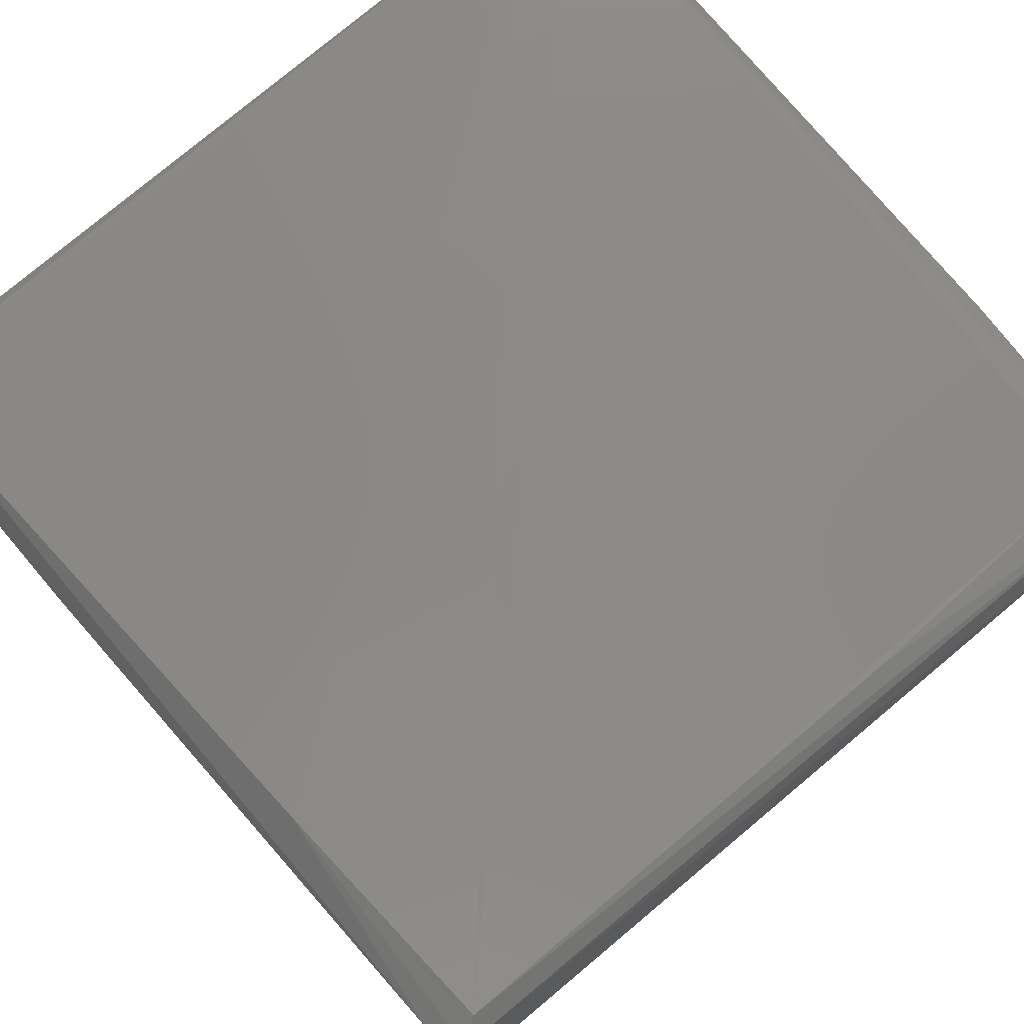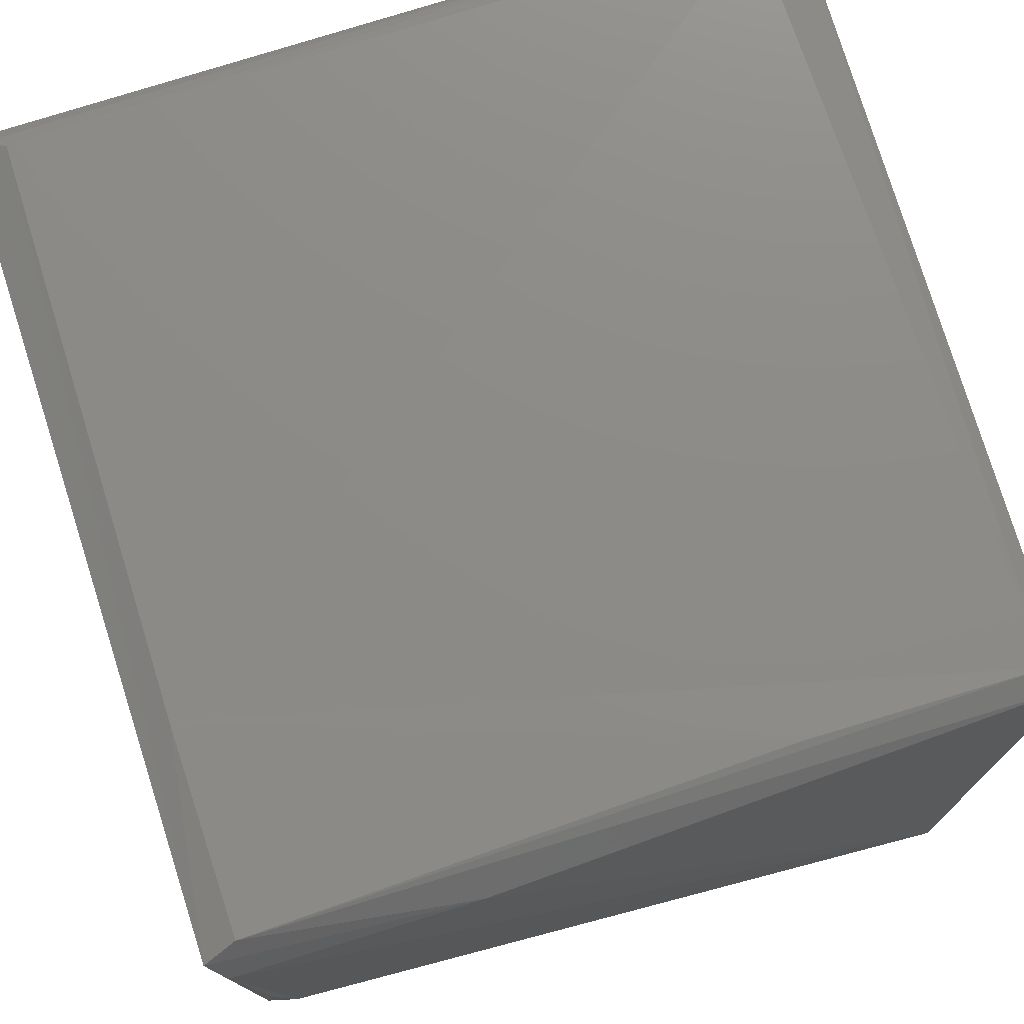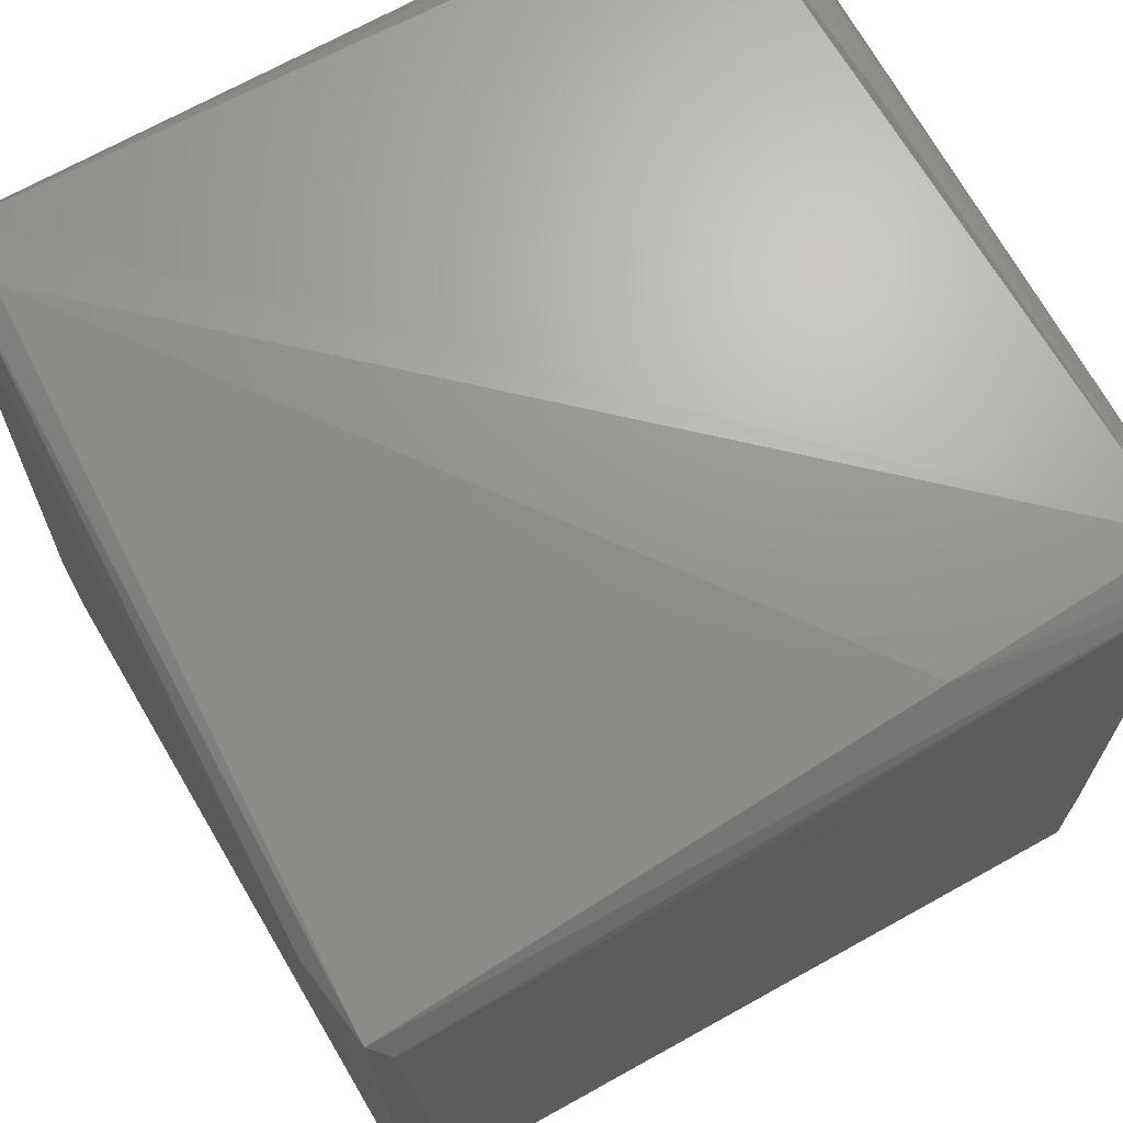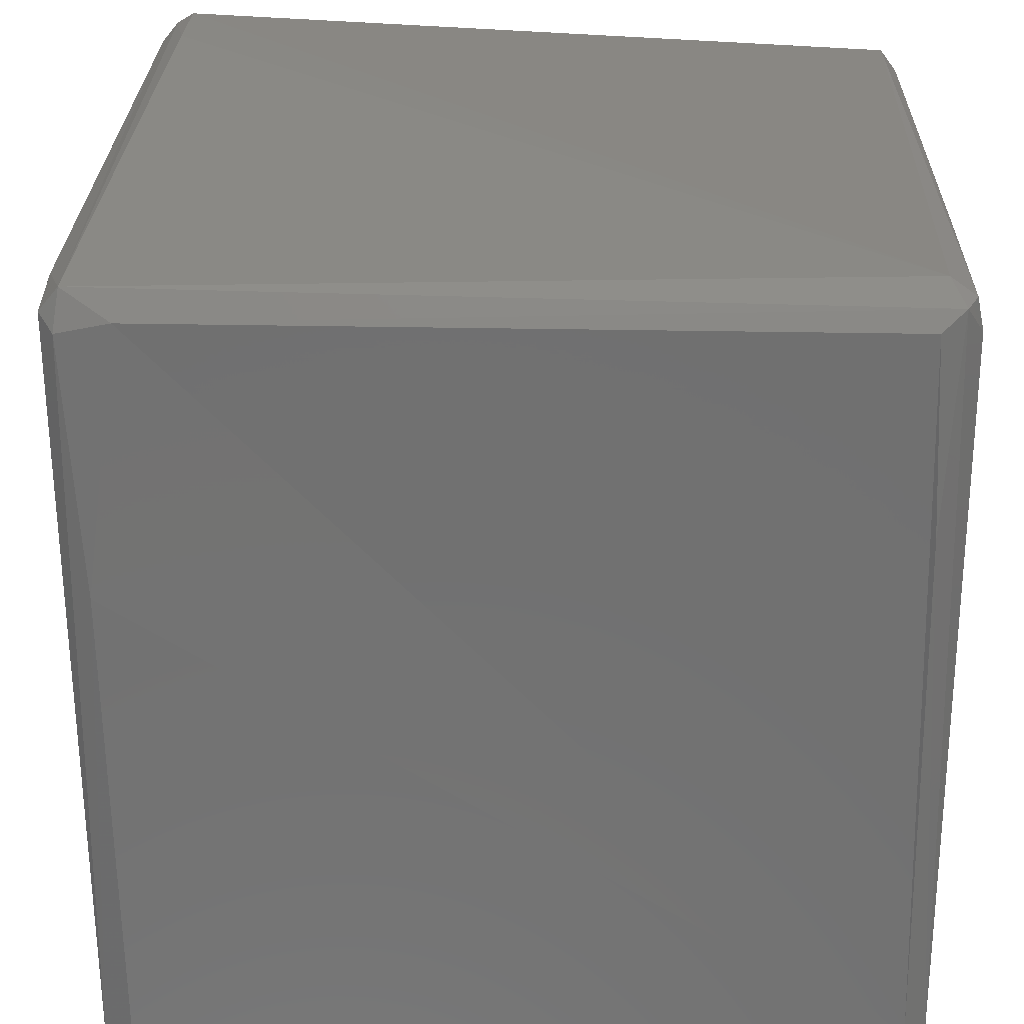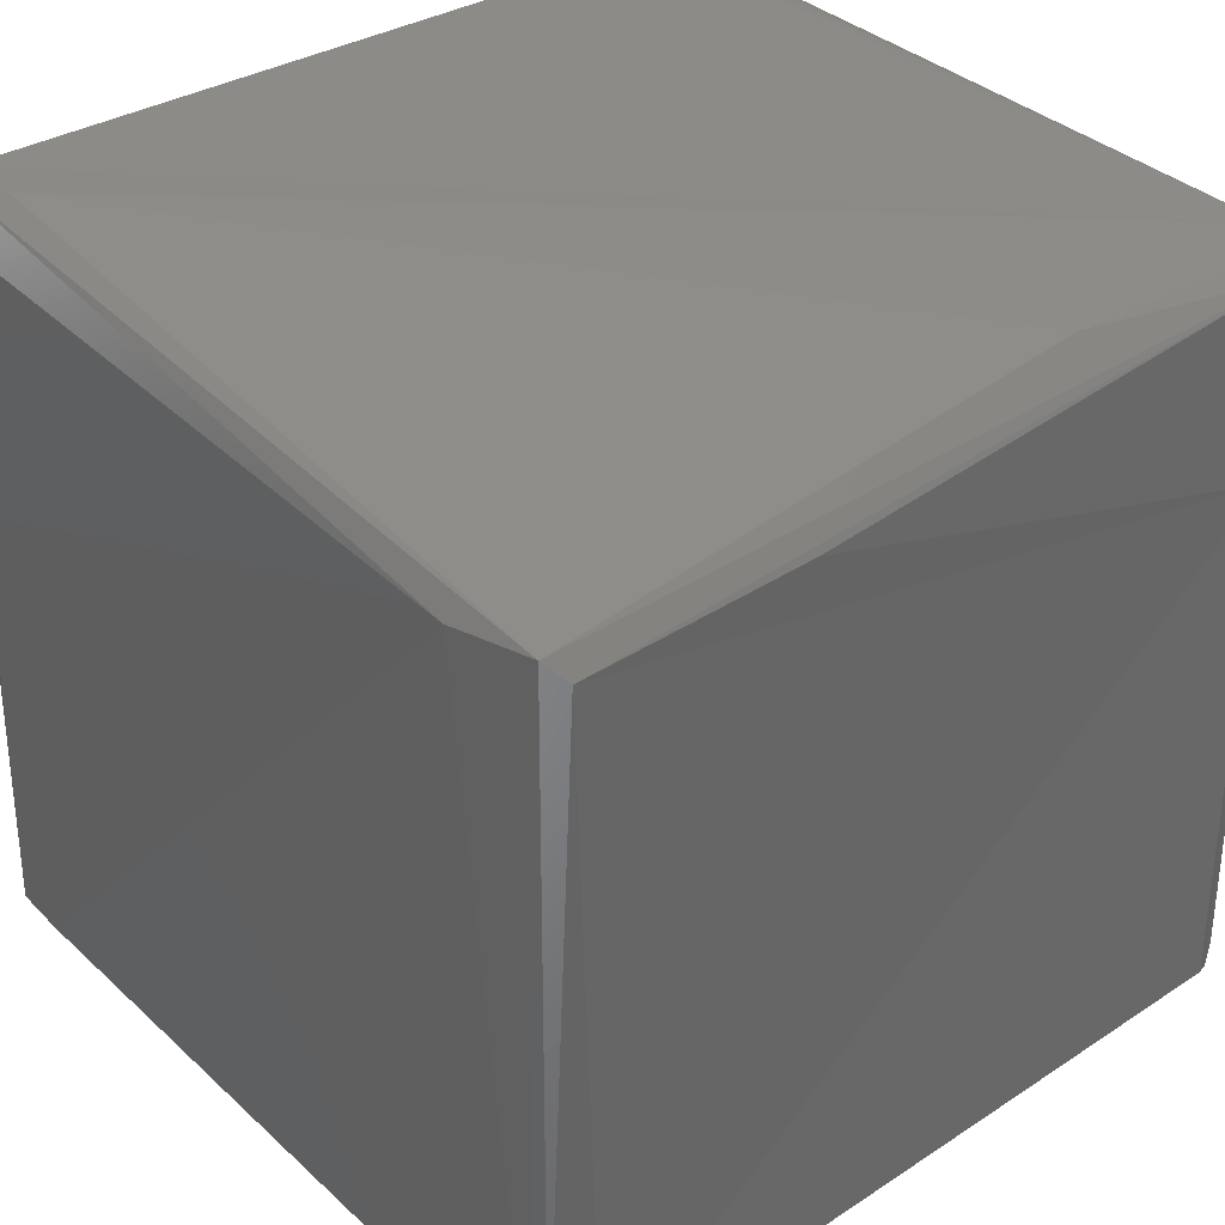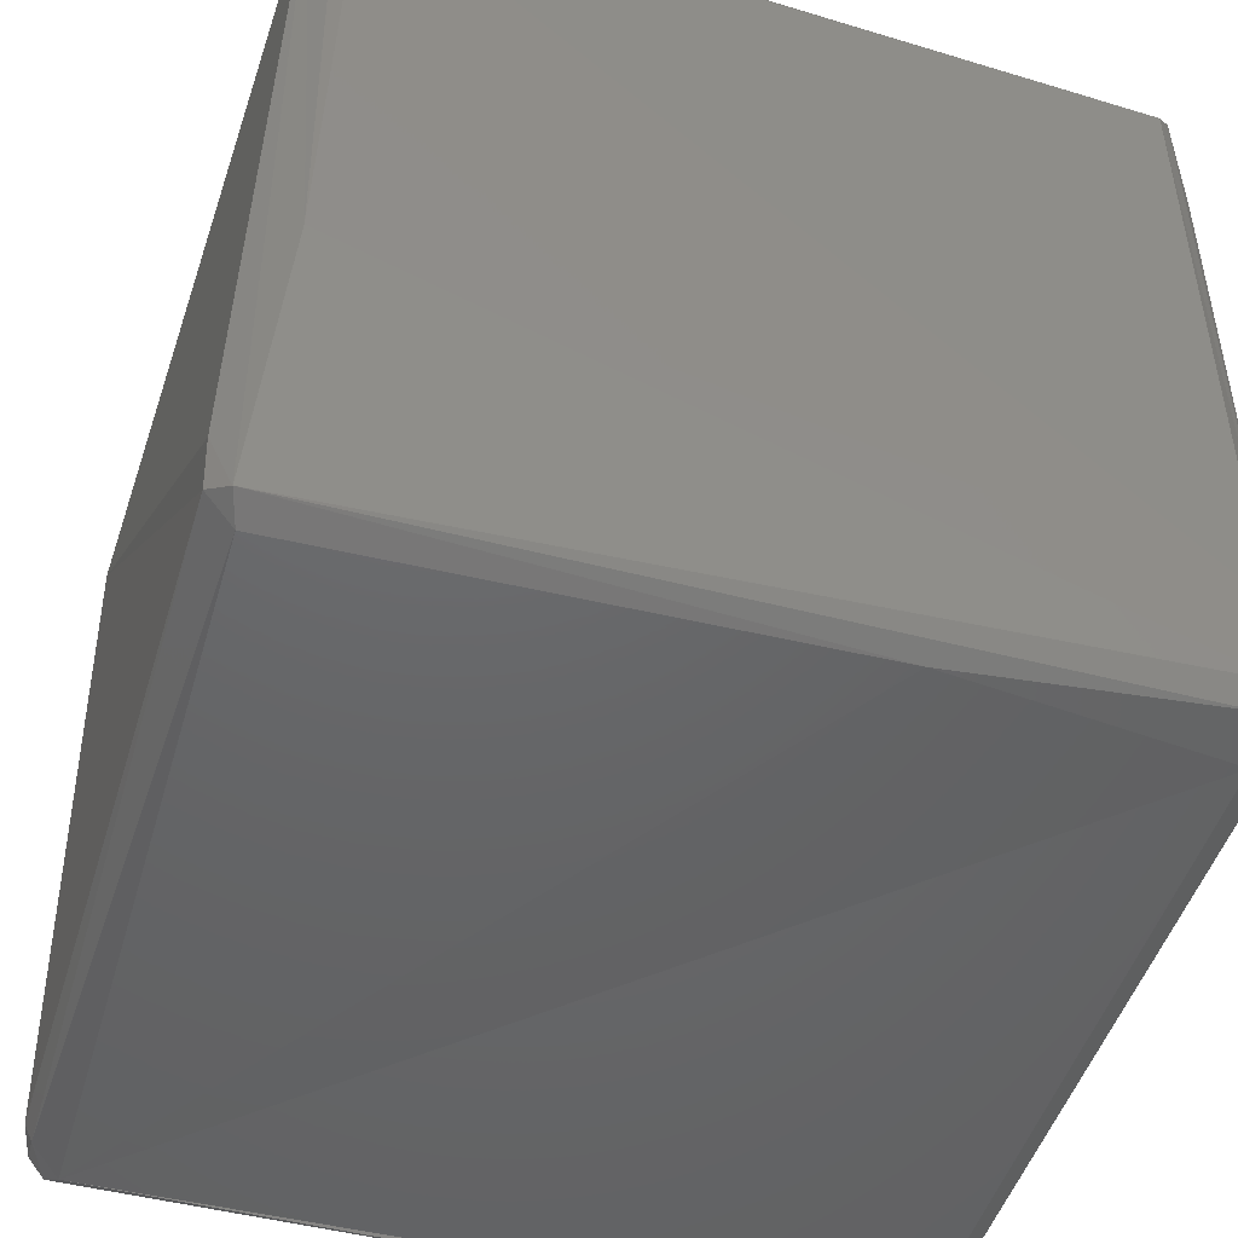
<metadata>
{"format":"stl","ext":"stl","renderer":"f3d","projection":"perspective","resolution":1024,"background":"white","views":[{"elev":79.2,"azim":49.7,"up":"+Y"},{"elev":76.7,"azim":163.7,"up":"+Z"},{"elev":69.7,"azim":-29.5,"up":"+Y"},{"elev":-63.6,"azim":88.3,"up":"+Z"},{"elev":36.8,"azim":-40.2,"up":"+Y"},{"elev":-47.7,"azim":-17.7,"up":"+Z"}]}
</metadata>
<code>
# stl→obj: 43 verts, 82 faces
v -0.02547 0.02756 -0.02809
v 0.01309 0.02574 -0.02892
v 0.02683 0.02468 -0.02885
v 0.02588 -0.02463 -0.02844
v 0.00741 -0.02655 -0.0288
v -0.02709 -0.02501 -0.02895
v 0.02759 -0.02793 -0.02708
v 0.028 -0.02695 0.02784
v 0.02683 -0.02797 0.02661
v 0.02594 -0.02944 -0.02076
v -0.0273 0.02886 -0.02592
v -0.02818 0.02667 0.0279
v -0.02595 0.02949 -0.02225
v -0.0291 -0.0256 -0.02338
v -0.02776 -0.02698 -0.02812
v -0.0281 -0.0274 0.02574
v 0.02582 -0.02927 -0.02672
v 0.01012 0.02883 0.02635
v 0.02814 0.02631 -0.02799
v -0.02617 -0.02871 -0.008615
v -0.02665 -0.02884 0.02707
v 0.02895 -0.02589 0.02108
v 0.02647 0.02901 0.02554
v 0.02655 0.02833 -0.008207
v 0.02595 0.02771 -0.02613
v -0.02617 0.02916 -0.02708
v 0.02761 0.02799 0.02717
v 0.02528 0.02718 0.02828
v -0.01101 0.0253 0.02895
v 0.02573 0.01321 0.02846
v -0.02693 0.02519 0.02891
v -0.02896 -0.02554 -0.02723
v -0.02532 -0.02955 0.02559
v 0.02903 0.02554 -0.02497
v 0.02496 -0.02821 -0.02812
v 0.02891 -0.02567 0.02737
v 0.02635 -0.02594 0.02871
v -0.02458 -0.02735 0.02808
v -0.02897 0.02556 0.02153
v -0.02808 0.02574 -0.02597
v -0.02777 -0.0274 0.0271
v -0.02754 0.02548 -0.02742
v 0.02823 0.02716 -0.02621
f 1 2 3
f 1 3 4
f 1 4 5
f 1 5 6
f 7 8 9
f 7 9 10
f 11 12 13
f 14 15 16
f 17 7 10
f 18 13 12
f 4 3 19
f 4 19 7
f 16 15 20
f 16 20 21
f 22 8 7
f 23 24 25
f 23 25 26
f 23 26 13
f 23 13 18
f 23 18 27
f 28 29 30
f 28 30 27
f 28 27 18
f 28 18 12
f 31 29 28
f 31 28 12
f 32 15 14
f 9 33 10
f 9 8 21
f 9 21 33
f 34 22 7
f 34 7 19
f 35 5 4
f 35 4 7
f 35 7 17
f 35 17 15
f 35 15 5
f 26 11 13
f 26 25 19
f 26 19 2
f 26 2 1
f 36 8 22
f 36 22 34
f 36 34 27
f 27 30 37
f 27 37 8
f 27 8 36
f 30 29 31
f 30 31 38
f 30 38 37
f 37 38 21
f 37 21 8
f 6 5 15
f 6 15 32
f 39 40 32
f 39 32 14
f 39 14 16
f 39 16 12
f 39 12 11
f 39 11 40
f 20 15 17
f 20 17 10
f 20 10 33
f 20 33 21
f 3 2 19
f 41 16 21
f 41 21 38
f 41 38 31
f 41 31 12
f 41 12 16
f 42 1 6
f 42 6 32
f 42 32 40
f 42 40 11
f 42 11 26
f 42 26 1
f 43 19 25
f 43 25 24
f 43 24 23
f 43 23 27
f 43 27 34
f 43 34 19

</code>
